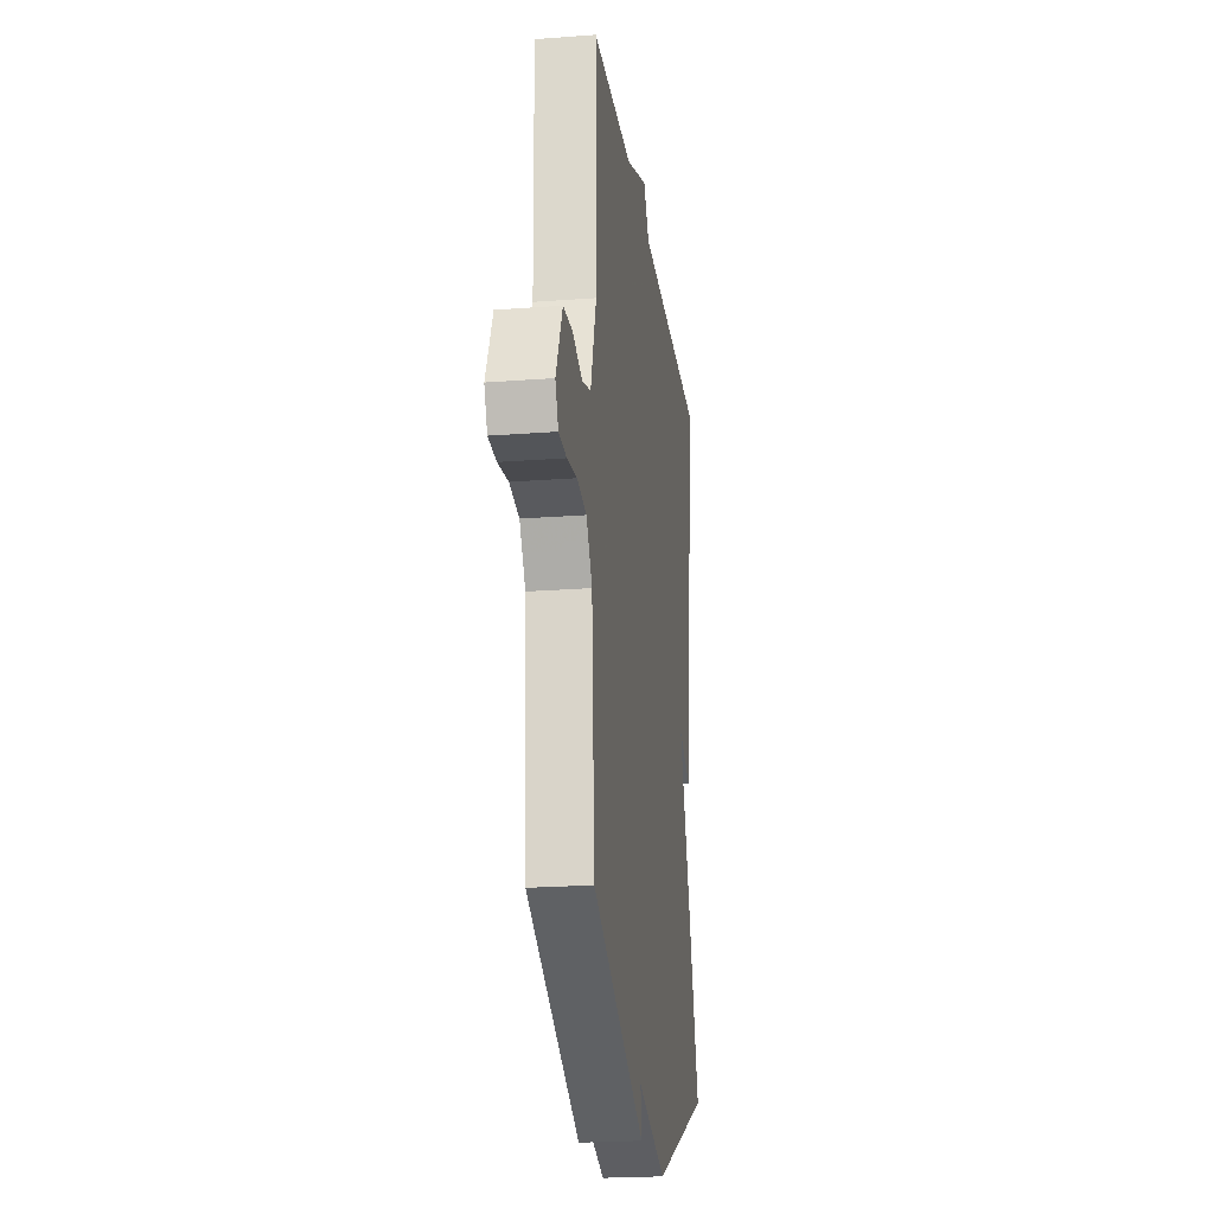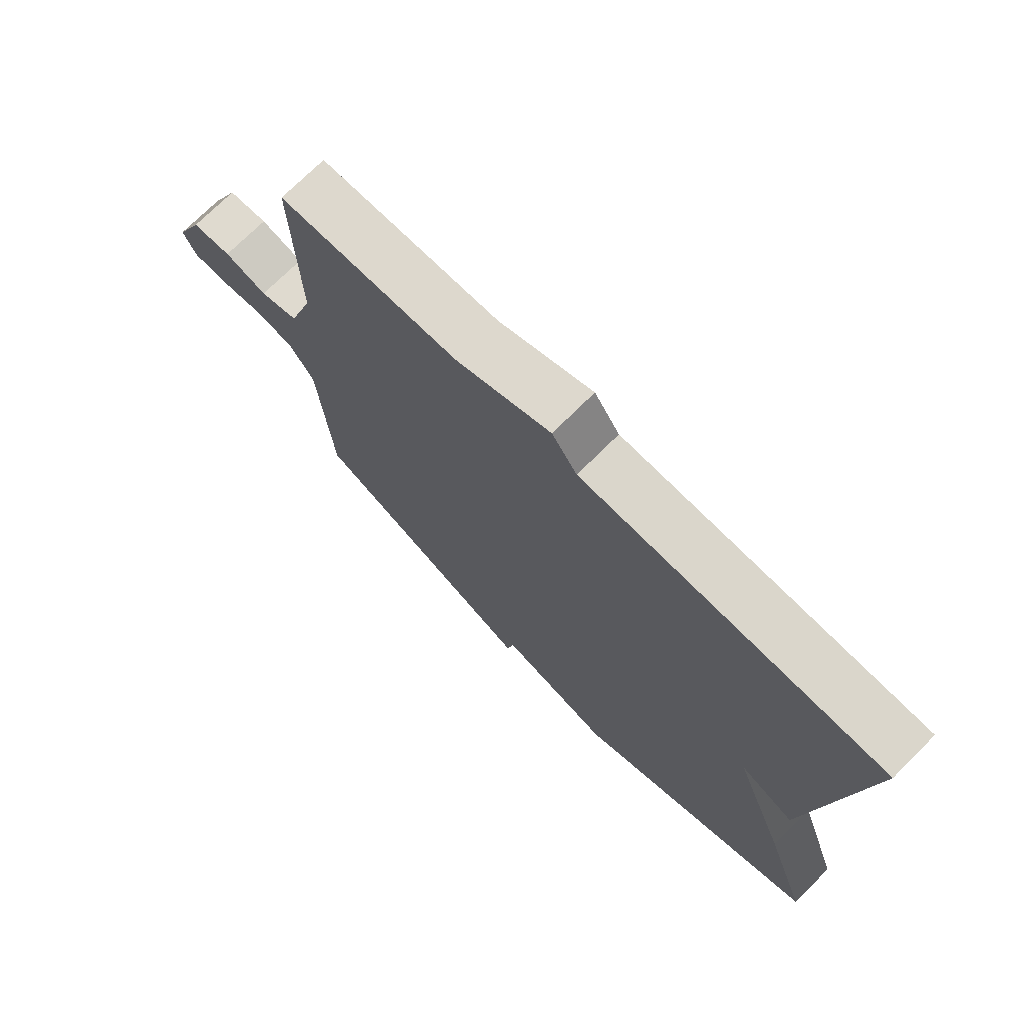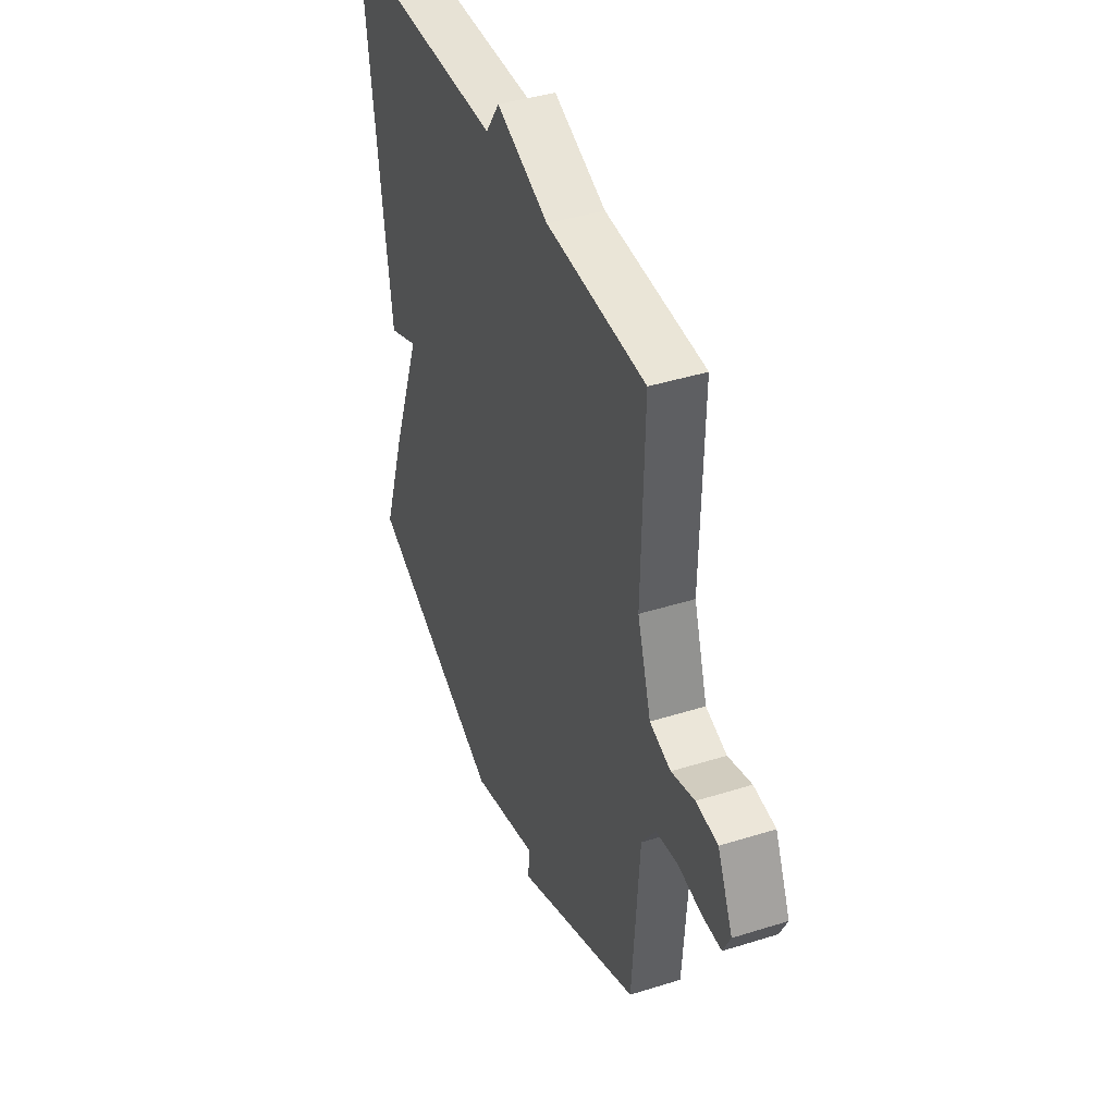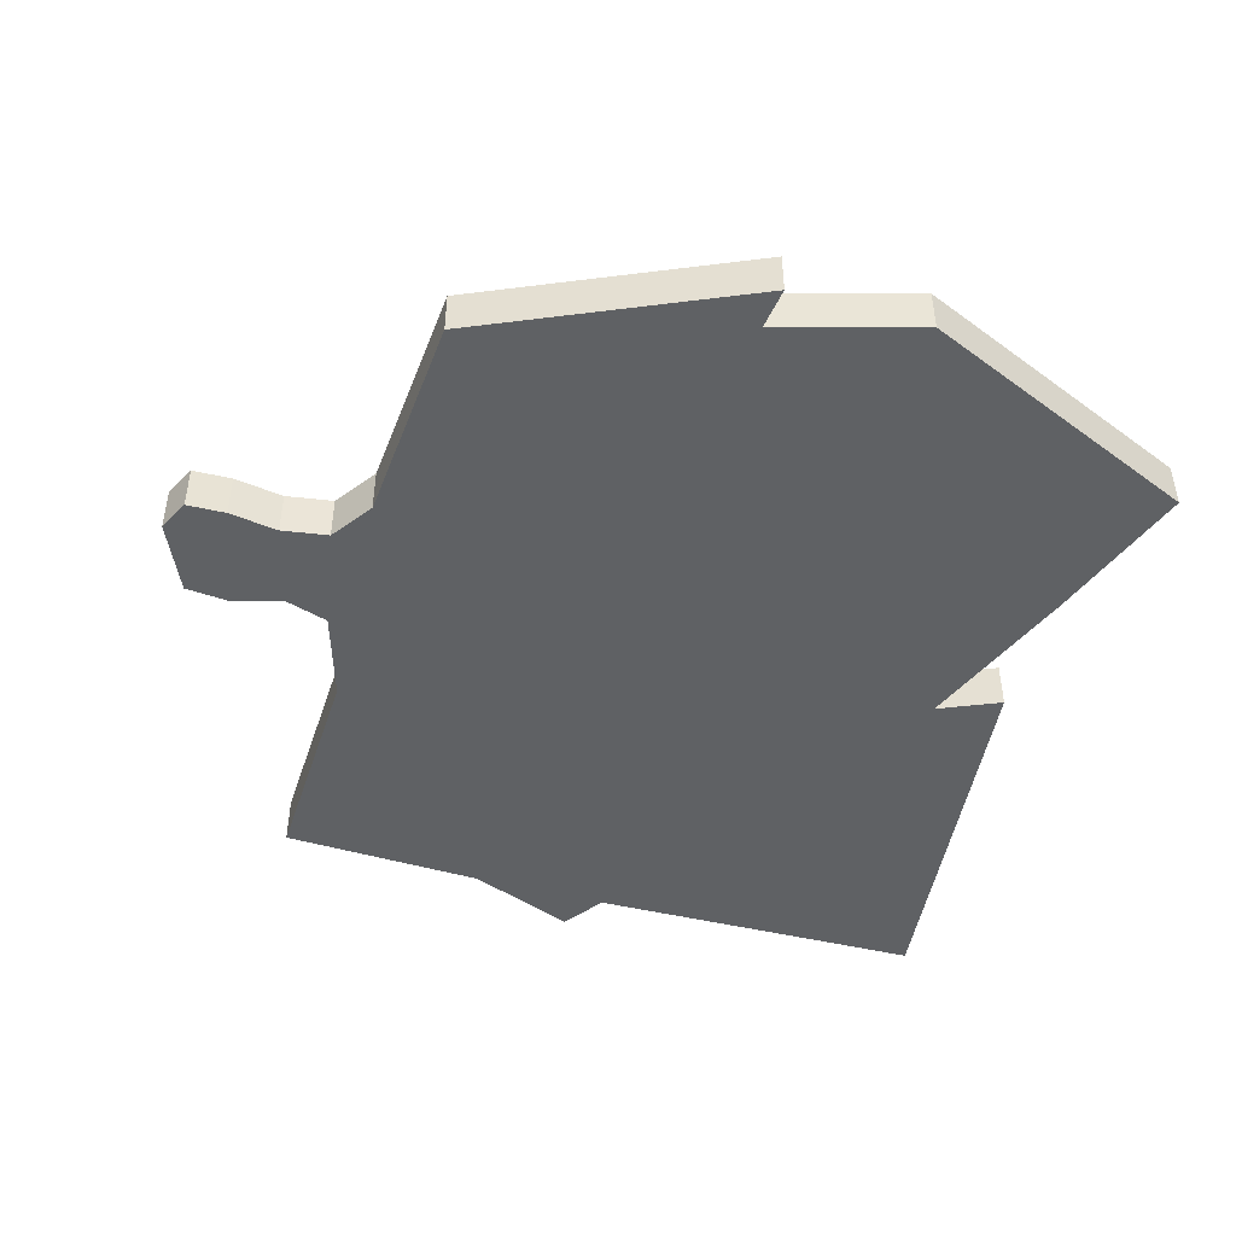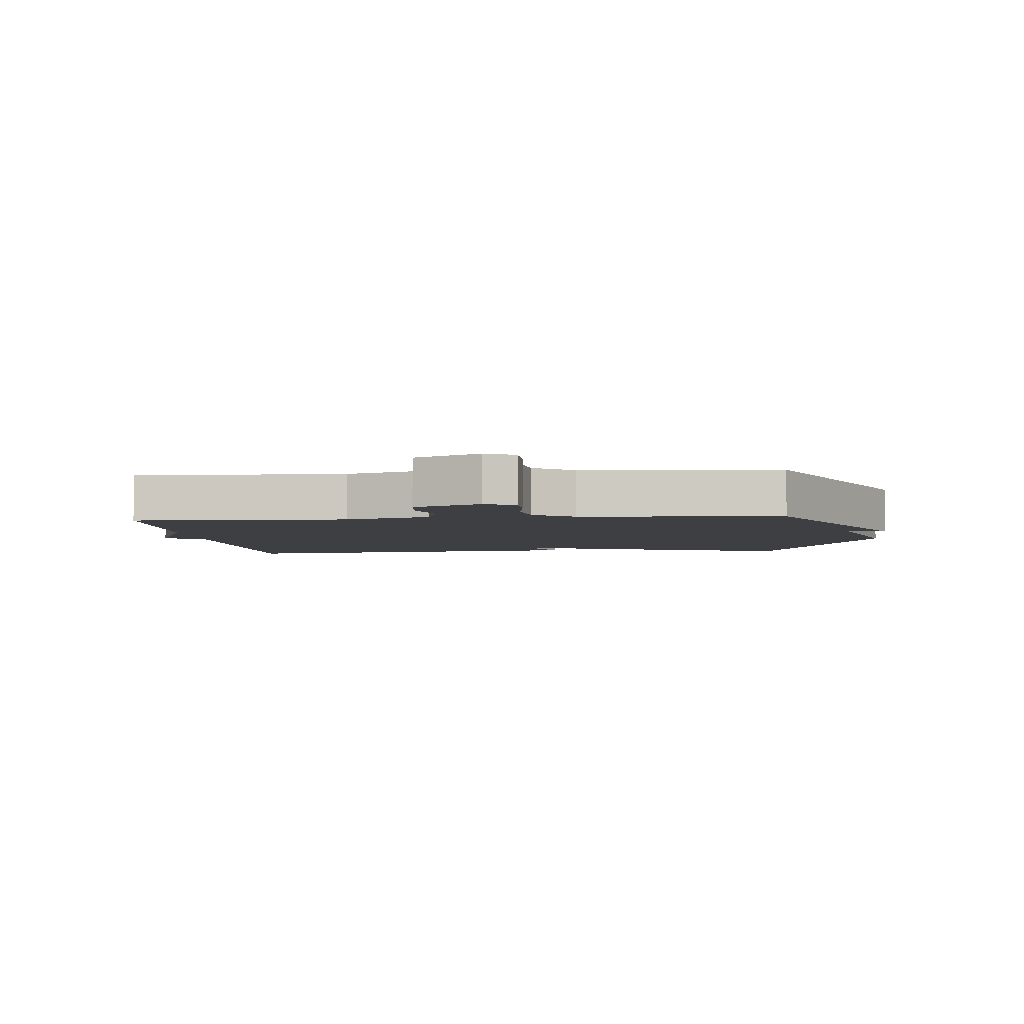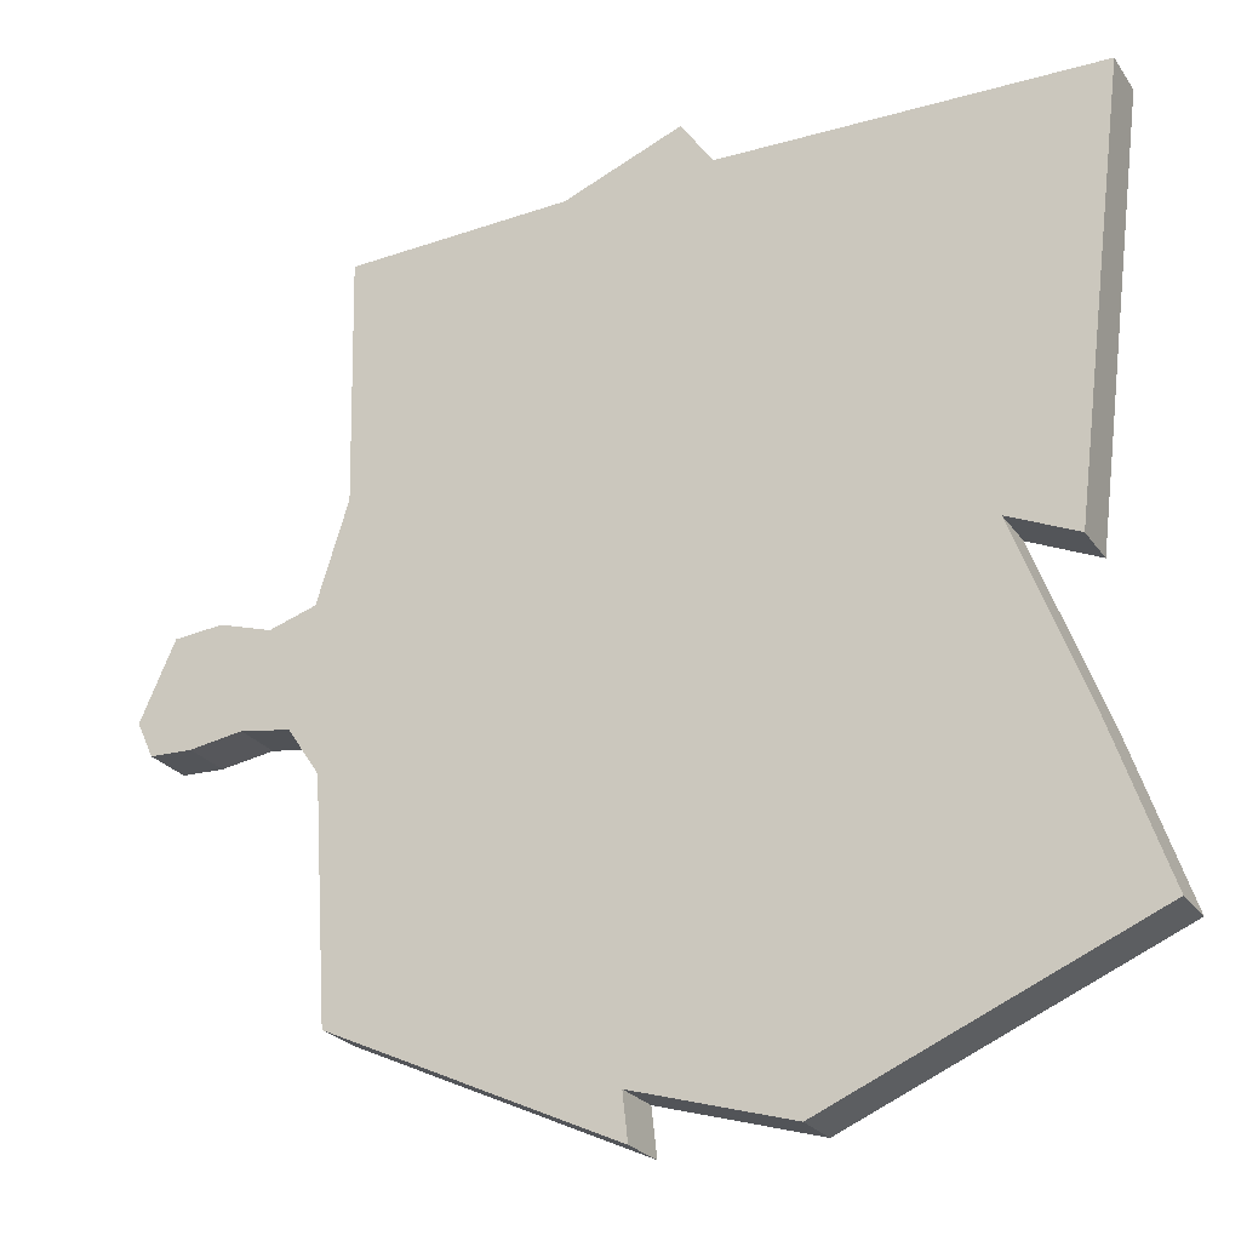
<metadata>
{"format":"obj","ext":"obj","renderer":"f3d","projection":"perspective","resolution":1024,"background":"white","views":[{"elev":-22.1,"azim":97.6,"up":"+Z"},{"elev":73.2,"azim":-134.9,"up":"+Z"},{"elev":41.9,"azim":69.3,"up":"+Z"},{"elev":-46.1,"azim":163.4,"up":"+Y"},{"elev":-4.1,"azim":95.5,"up":"+Y"},{"elev":-24.8,"azim":-153.3,"up":"+Z"}]}
</metadata>
<code>
v 0.5 0.07 0.5
v 0.493 0.07 0.168
v 0.535 0.07 0.035
v 0.599 0.07 0.015
v 0.67 0.07 0.037
v 0.736 0.07 0.031
v 0.783 0.07 -0.073
v 0.761 0.07 -0.12
v 0.704 0.07 -0.122
v 0.632 0.07 -0.111
v 0.564 0.07 -0.122
v 0.521 0.07 -0.186
v 0.5 0.07 -0.5
v 0.115 0.07 -0.678
v 0.122 0.07 -0.617
v -0.085 0.07 -0.678
v -0.5 0.07 -0.5
v -0.426 0.07 -0.282
v -0.335 0.07 -0.041
v -0.426 0.07 -0.082
v -0.5 0.07 0.5
v 0 0.07 0.511
v 0.042 0.07 0.573
v 0.2 0.07 0.511
v 0.5 0 0.5
v 0.493 0 0.168
v 0.535 0 0.035
v 0.599 0 0.015
v 0.67 0 0.037
v 0.736 0 0.031
v 0.783 0 -0.073
v 0.761 0 -0.12
v 0.704 0 -0.122
v 0.632 0 -0.111
v 0.564 0 -0.122
v 0.521 0 -0.186
v 0.5 0 -0.5
v 0.115 0 -0.678
v 0.122 0 -0.617
v -0.085 0 -0.678
v -0.5 0 -0.5
v -0.426 0 -0.282
v -0.335 0 -0.041
v -0.426 0 -0.082
v -0.5 0 0.5
v 0 0 0.511
v 0.042 0 0.573
v 0.2 0 0.511
f 22 23 24
f 22 24 1
f 21 22 1
f 20 21 1
f 19 20 1
f 19 1 2
f 18 19 2
f 17 18 2
f 16 17 2
f 15 16 2
f 15 2 3
f 14 15 3
f 13 14 3
f 12 13 3
f 11 12 3 4
f 5 6 7
f 4 5 7
f 11 4 7
f 10 11 7
f 7 8 9 10
f 48 47 46
f 25 48 46
f 25 46 45
f 25 45 44
f 25 44 43
f 26 25 43
f 26 43 42
f 26 42 41
f 26 41 40
f 26 40 39
f 27 26 39
f 27 39 38
f 27 38 37
f 27 37 36
f 28 27 36 35
f 31 30 29
f 31 29 28
f 31 28 35
f 31 35 34
f 34 33 32 31
f 1 25 26 2
f 2 26 27 3
f 3 27 28 4
f 4 28 29 5
f 5 29 30 6
f 6 30 31 7
f 7 31 32 8
f 8 32 33 9
f 9 33 34 10
f 10 34 35 11
f 11 35 36 12
f 12 36 37 13
f 13 37 38 14
f 14 38 39 15
f 15 39 40 16
f 16 40 41 17
f 17 41 42 18
f 18 42 43 19
f 19 43 44 20
f 20 44 45 21
f 21 45 46 22
f 22 46 47 23
f 23 47 48 24
f 24 48 25 1

</code>
